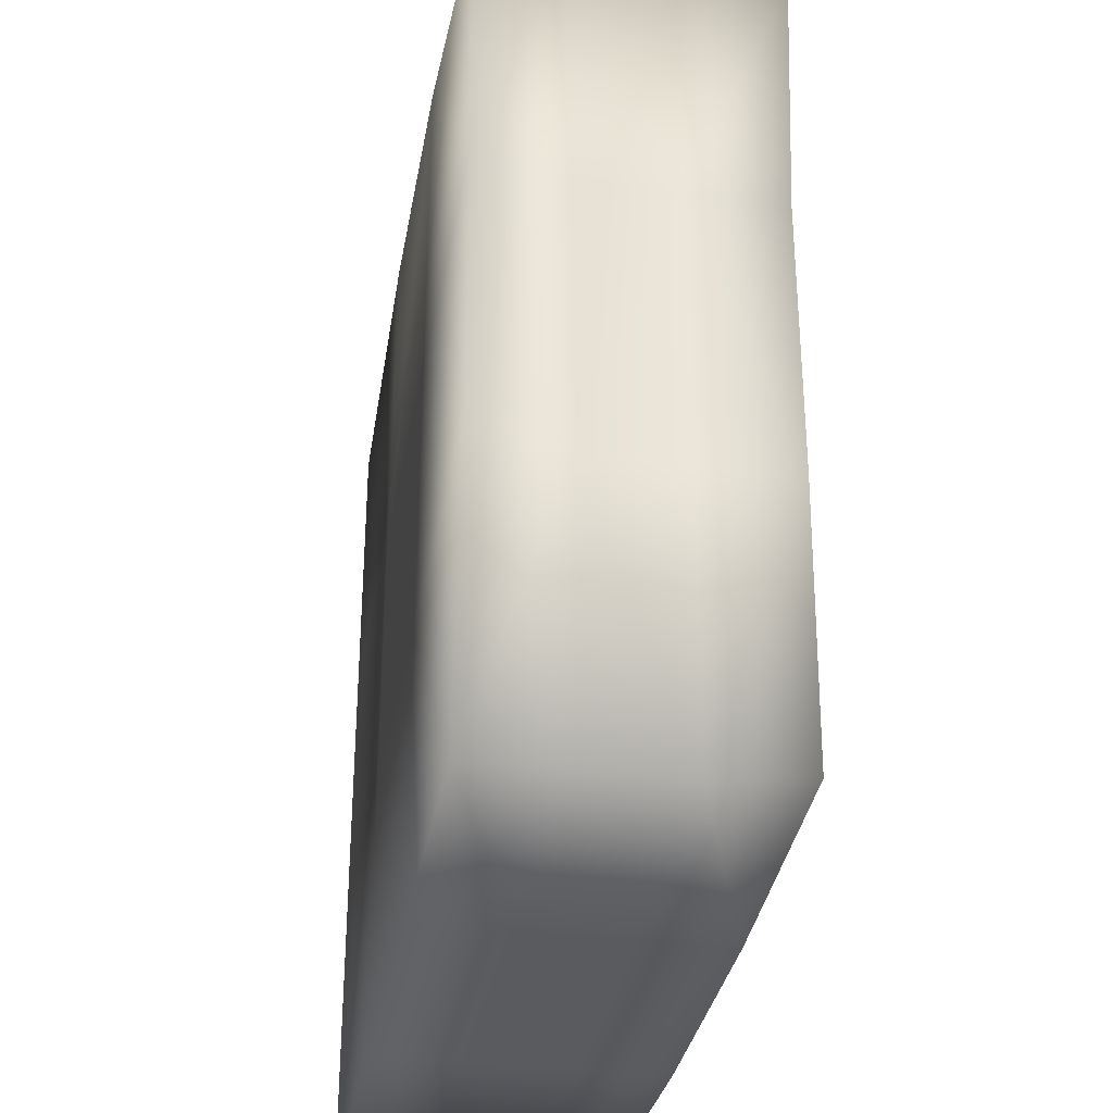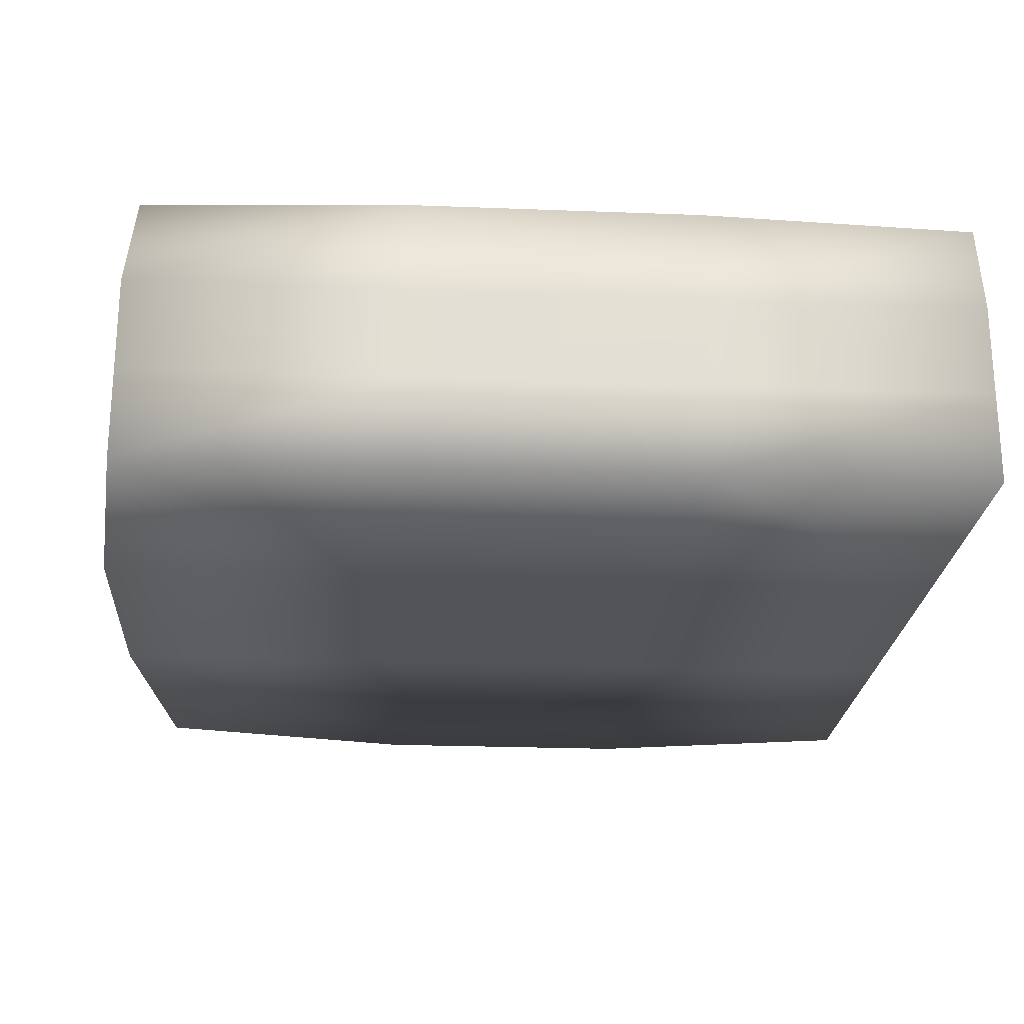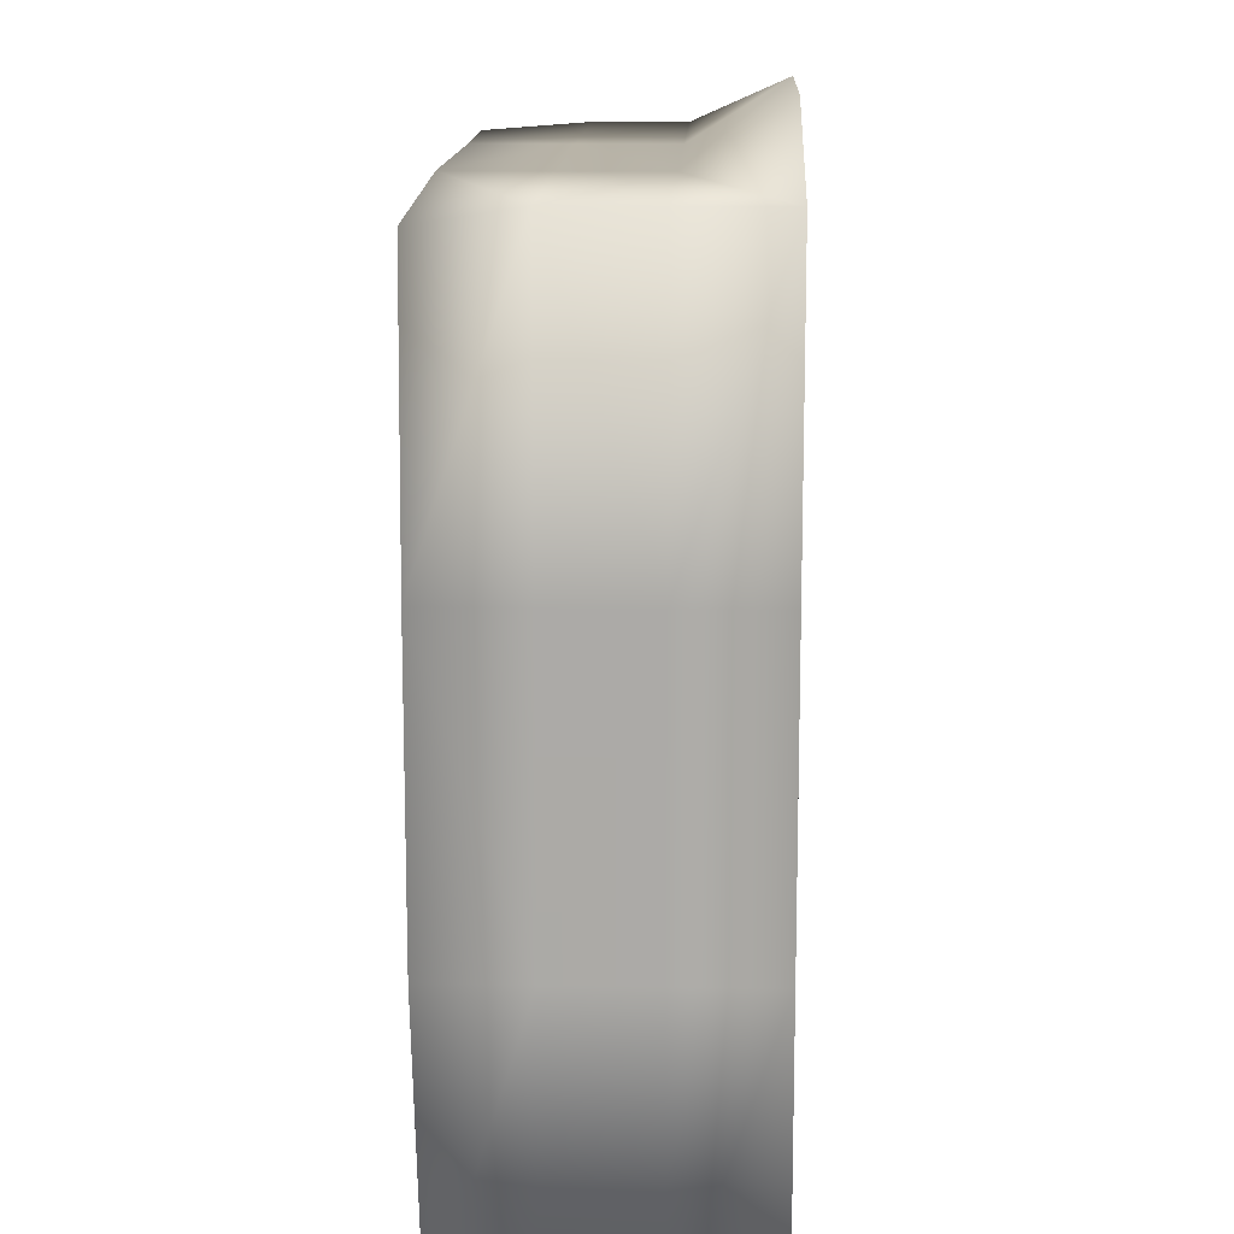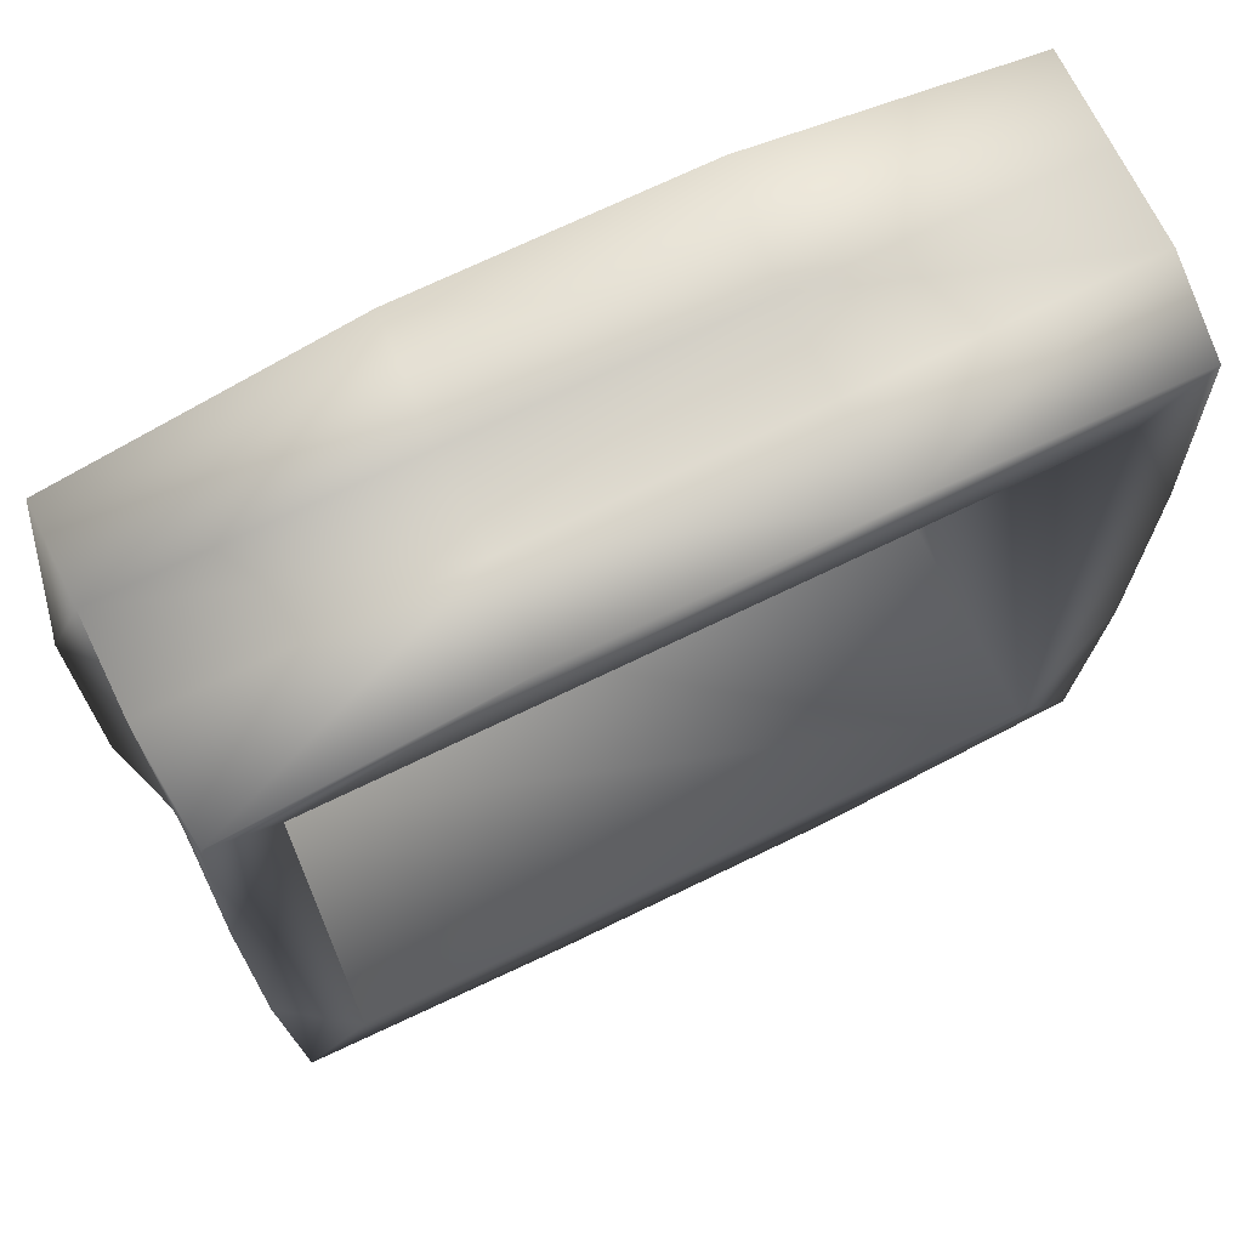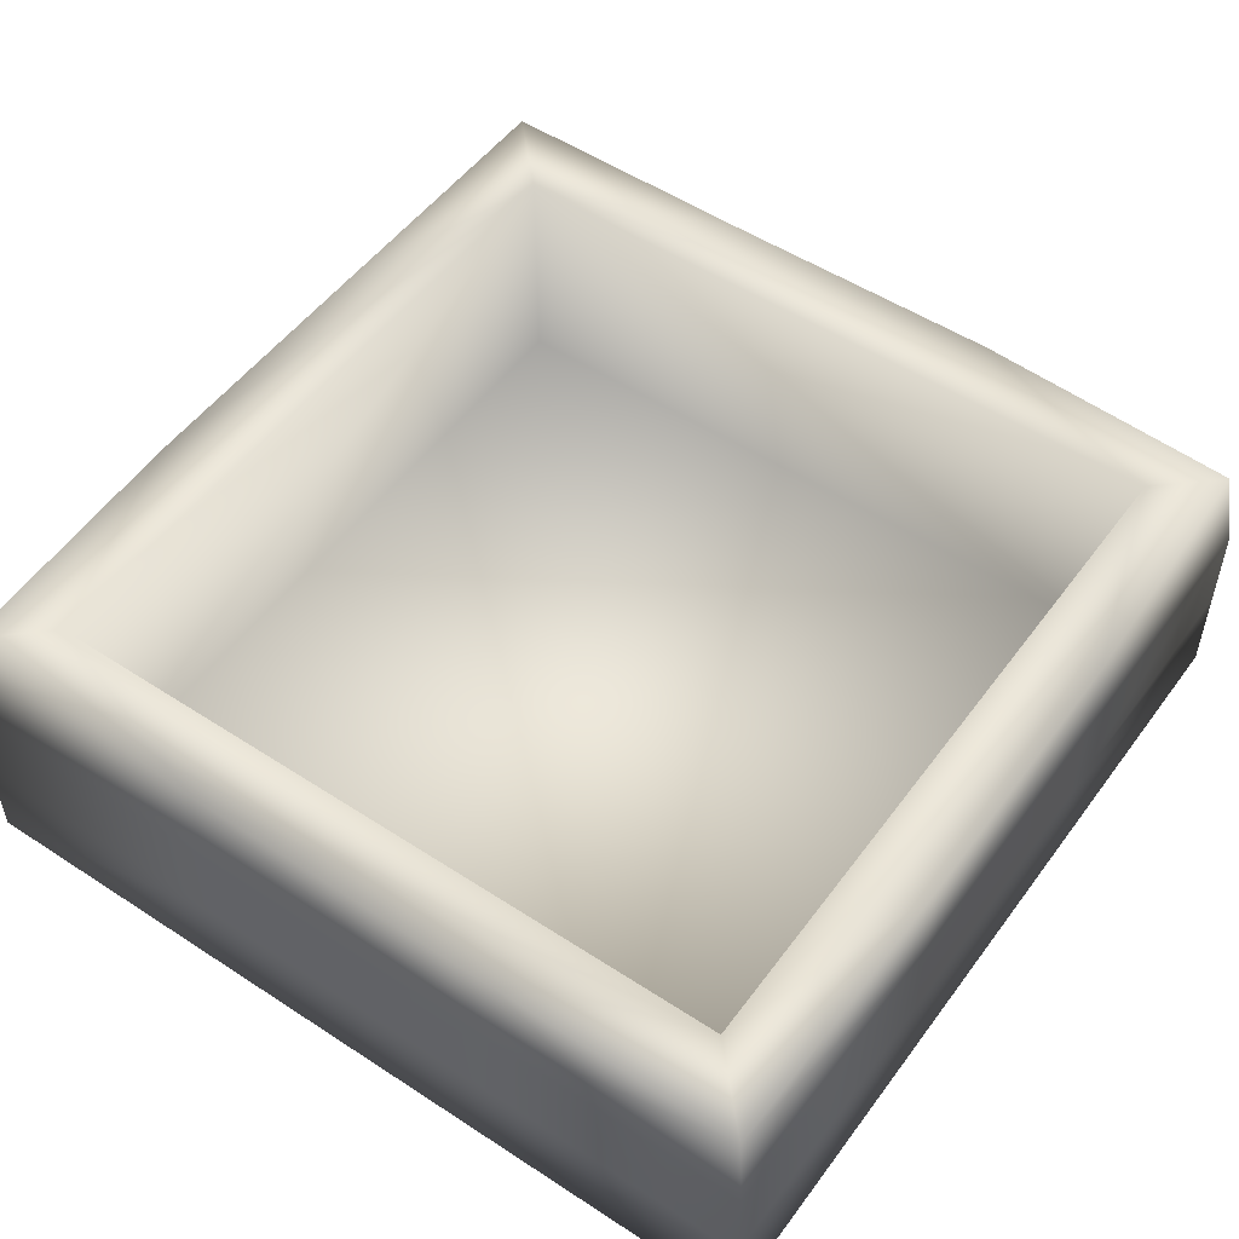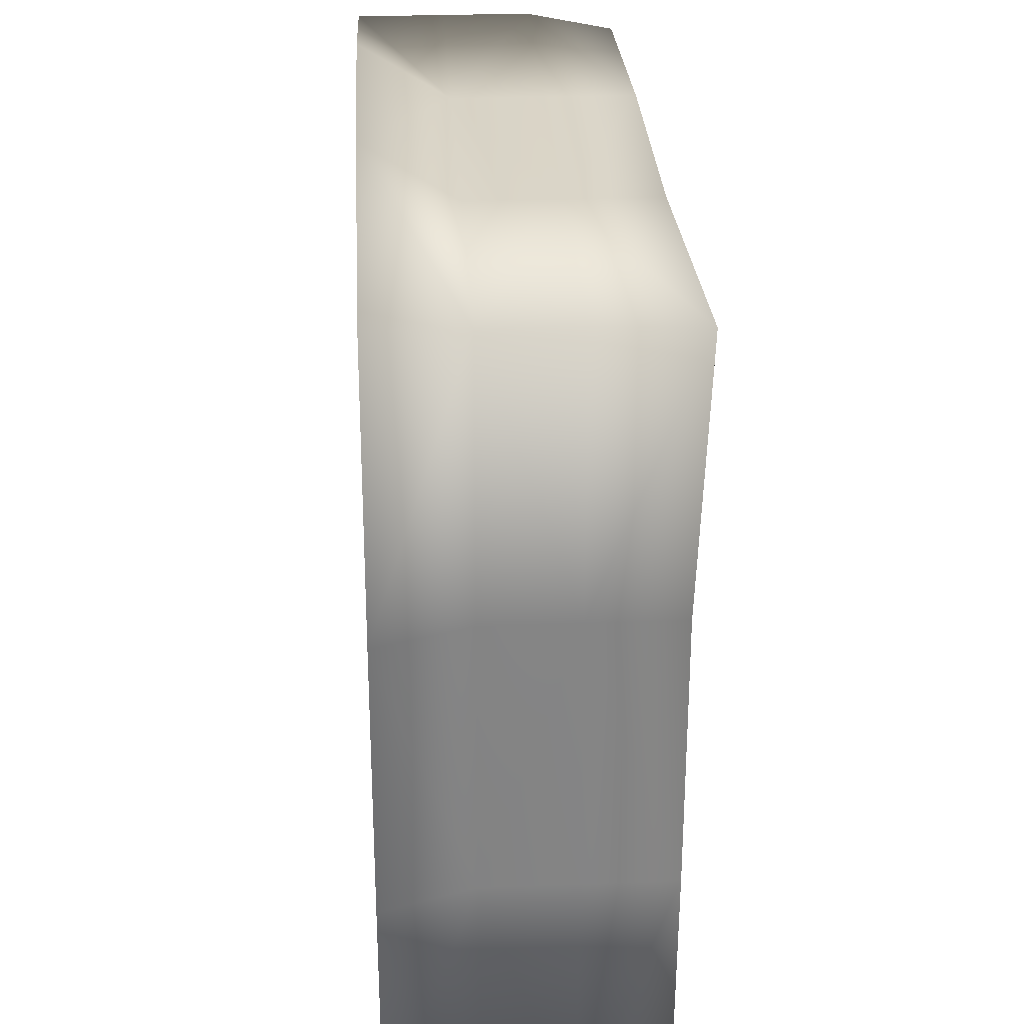
<metadata>
{"format":"obj","ext":"obj","renderer":"f3d","projection":"perspective","resolution":1024,"background":"white","views":[{"elev":-33.0,"azim":80.3,"up":"+Z"},{"elev":-22.8,"azim":176.2,"up":"+Y"},{"elev":13.5,"azim":-87.7,"up":"+Z"},{"elev":70.4,"azim":154.0,"up":"+Z"},{"elev":51.8,"azim":-144.7,"up":"+Y"},{"elev":28.8,"azim":86.9,"up":"+Z"}]}
</metadata>
<code>
o Cube1
v -6 0 -6
v -6 0 -2
v -6 0 2
v -6 0 6
v -6 1.333 -6
v -6 1.333 -2
v -6 1.333 2
v -6 1.333 6
v -6 2.667 -6
v -6 2.667 -2
v -6 2.667 2
v -6 2.667 6
v -5.908 3.896 -5.957
v -6 4 -2
v -6 4 2
v -5.845 3.993 5.78
v -2 0 -6
v -2 0 -2
v -2 0 2
v -2 0 6.833
v -2 1.333 -6
v -2 1.333 6
v -2 2.667 -6
v -2 2.667 6
v -2 4 -6
v -5 4 -5
v -5 4 5
v -2 4 6
v 2 0 -6
v 2 0 -2
v 2 0 2
v 2 0 6.833
v 2 1.333 -6
v 2 1.333 6
v 2 2.667 -6
v 2 2.667 6
v 2 4 -6
v 5 4 -5
v 5 4 5
v 2 4 6
v 6 0 -6
v 6.464 0 -2
v 6.464 0 2
v 6 0 6
v 6 1.333 -6
v 6 1.333 -2
v 6 1.333 2
v 6 1.333 6
v 6 2.667 -6
v 6 2.667 -2
v 6 2.667 2
v 6 2.667 6
v 5.856 3.993 -5.772
v 6 4 -2
v 6 4 2
v 5.87 4.176 5.889
v -5 0.8 -5
v -5 0.8 5
v 5 0.8 5
v 5 0.8 -5
g Cube1_Cube1_auv
f 1 17 2
f 2 5 1
f 2 7 6
f 2 17 18
f 2 19 3
f 3 7 2
f 3 19 4
f 4 7 3
f 4 19 20
f 4 22 8
f 5 10 9
f 5 17 1
f 5 23 21
f 6 5 2
f 6 10 5
f 7 10 6
f 7 12 11
f 8 7 4
f 8 12 7
f 8 22 12
f 9 23 5
f 10 13 9
f 10 15 14
f 11 10 7
f 11 15 10
f 12 15 11
f 12 22 24
f 12 28 16
f 13 23 9
f 13 26 25
f 14 13 10
f 14 26 13
f 15 26 14
f 16 15 12
f 16 27 15
f 17 30 18
f 17 33 29
f 18 19 2
f 18 30 19
f 19 30 31
f 19 32 20
f 20 22 4
f 20 32 22
f 21 17 5
f 21 33 17
f 22 32 34
f 22 36 24
f 23 33 21
f 23 37 35
f 24 28 12
f 24 36 28
f 25 23 13
f 25 37 23
f 26 37 25
f 26 60 38
f 27 26 15
f 27 58 26
f 28 27 16
f 28 36 40
f 28 39 27
f 29 30 17
f 29 41 30
f 30 41 42
f 30 43 31
f 31 32 19
f 31 43 32
f 32 43 44
f 32 48 34
f 33 41 29
f 33 49 45
f 34 36 22
f 34 48 36
f 35 33 23
f 35 49 33
f 36 48 52
f 36 56 40
f 37 49 35
f 38 37 26
f 38 53 37
f 38 60 39
f 39 54 38
f 39 56 55
f 39 58 27
f 40 39 28
f 40 56 39
f 41 46 42
f 42 43 30
f 42 46 43
f 43 46 47
f 43 48 44
f 44 48 32
f 45 41 33
f 45 46 41
f 45 49 46
f 46 49 50
f 46 51 47
f 47 48 43
f 47 51 48
f 48 51 52
f 49 54 50
f 50 51 46
f 50 54 51
f 51 54 55
f 51 56 52
f 52 56 36
f 53 49 37
f 53 54 49
f 54 53 38
f 55 54 39
f 55 56 51
f 57 26 58
f 57 60 26
f 58 39 59
f 58 60 57
f 59 39 60
f 59 60 58

</code>
